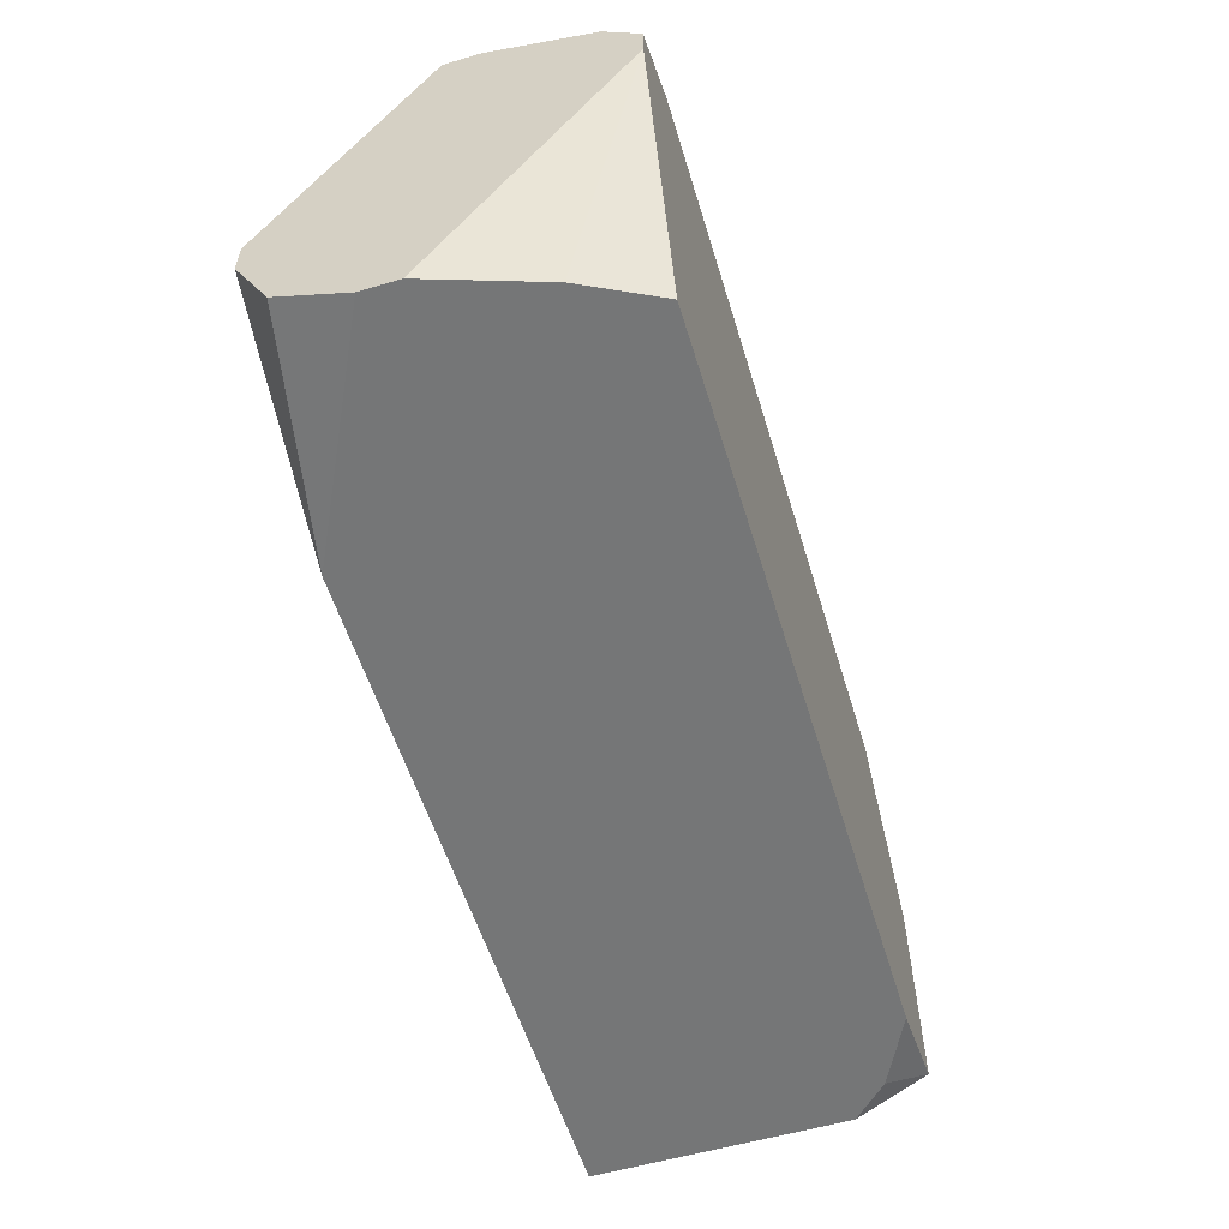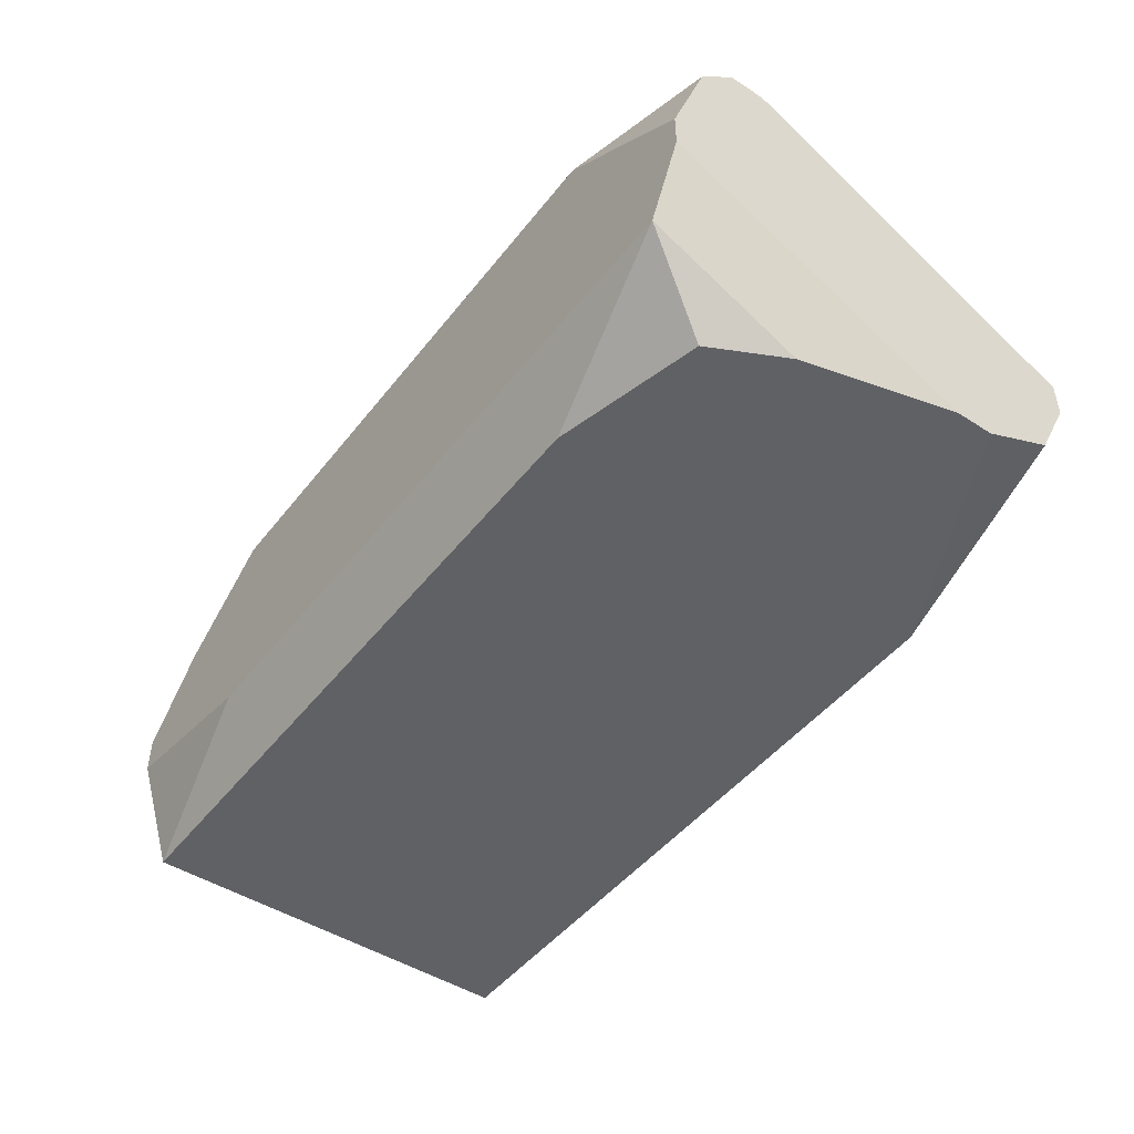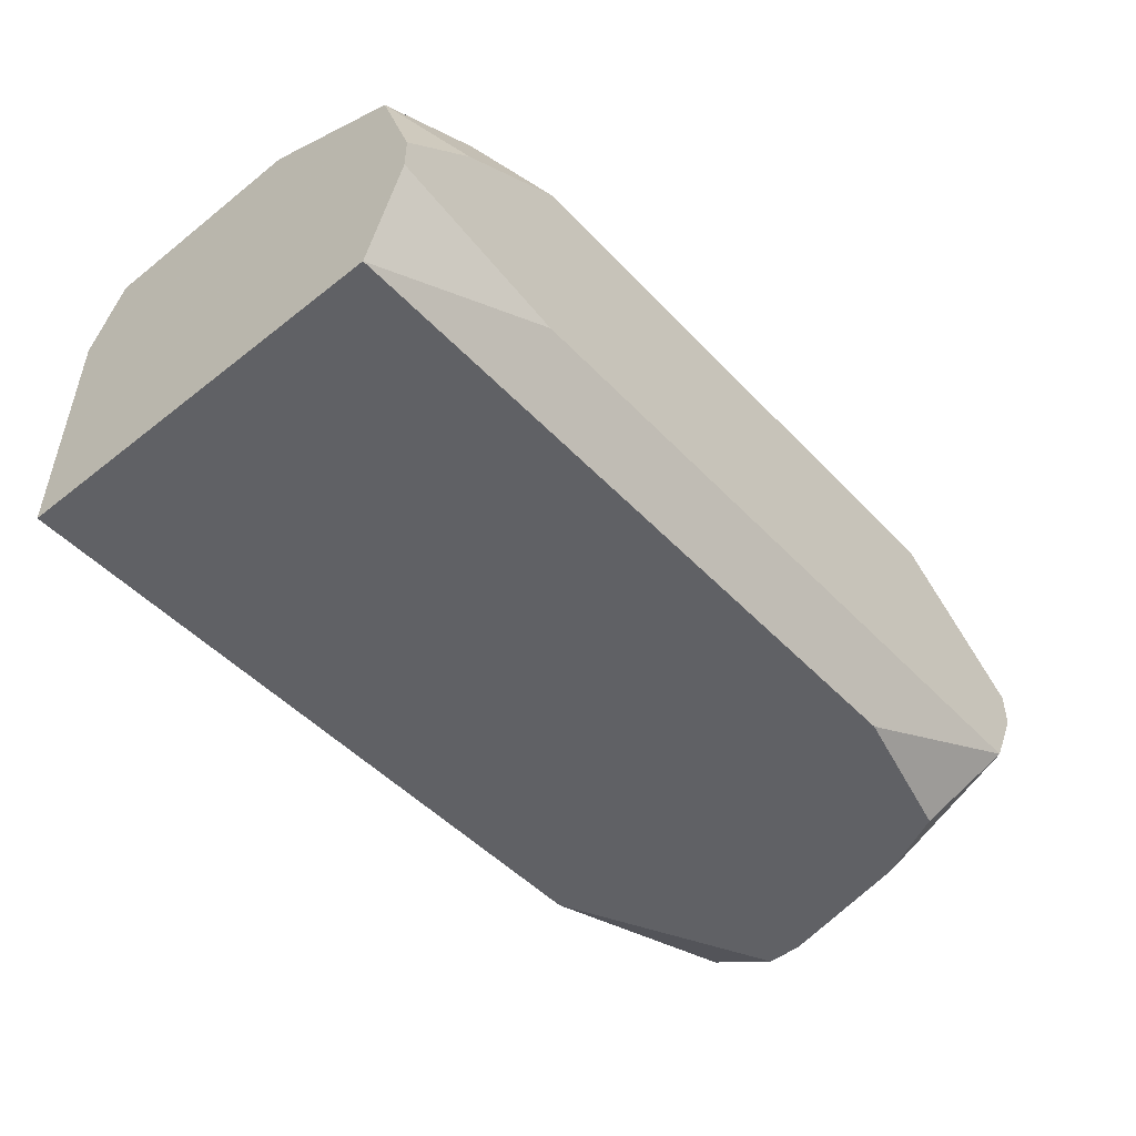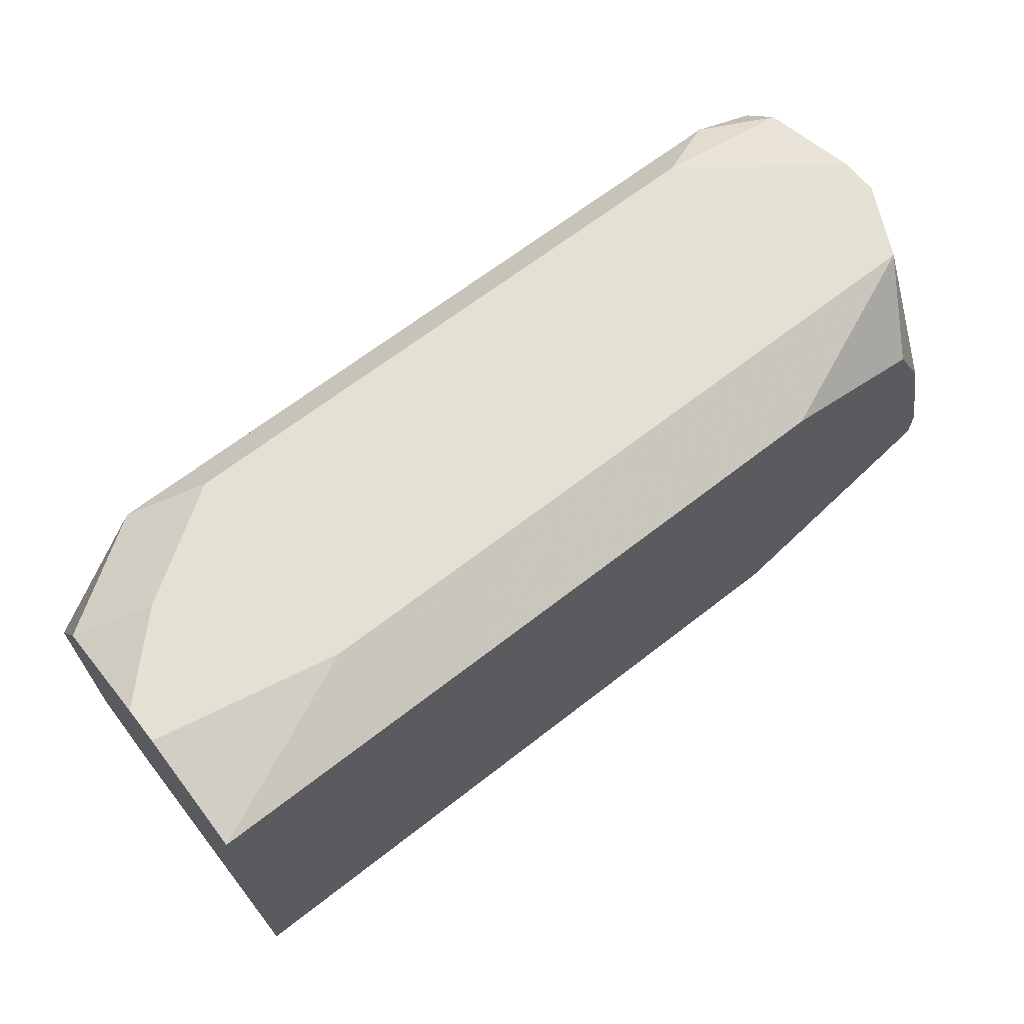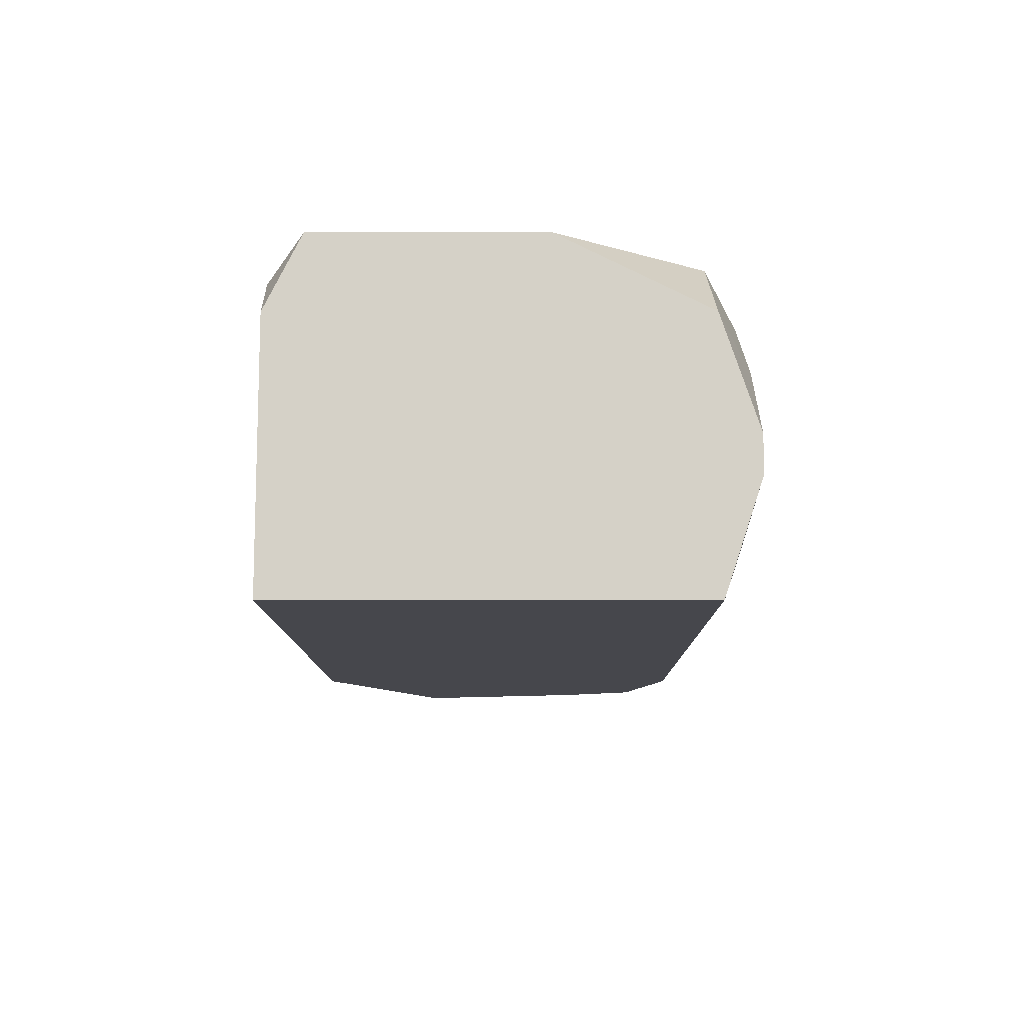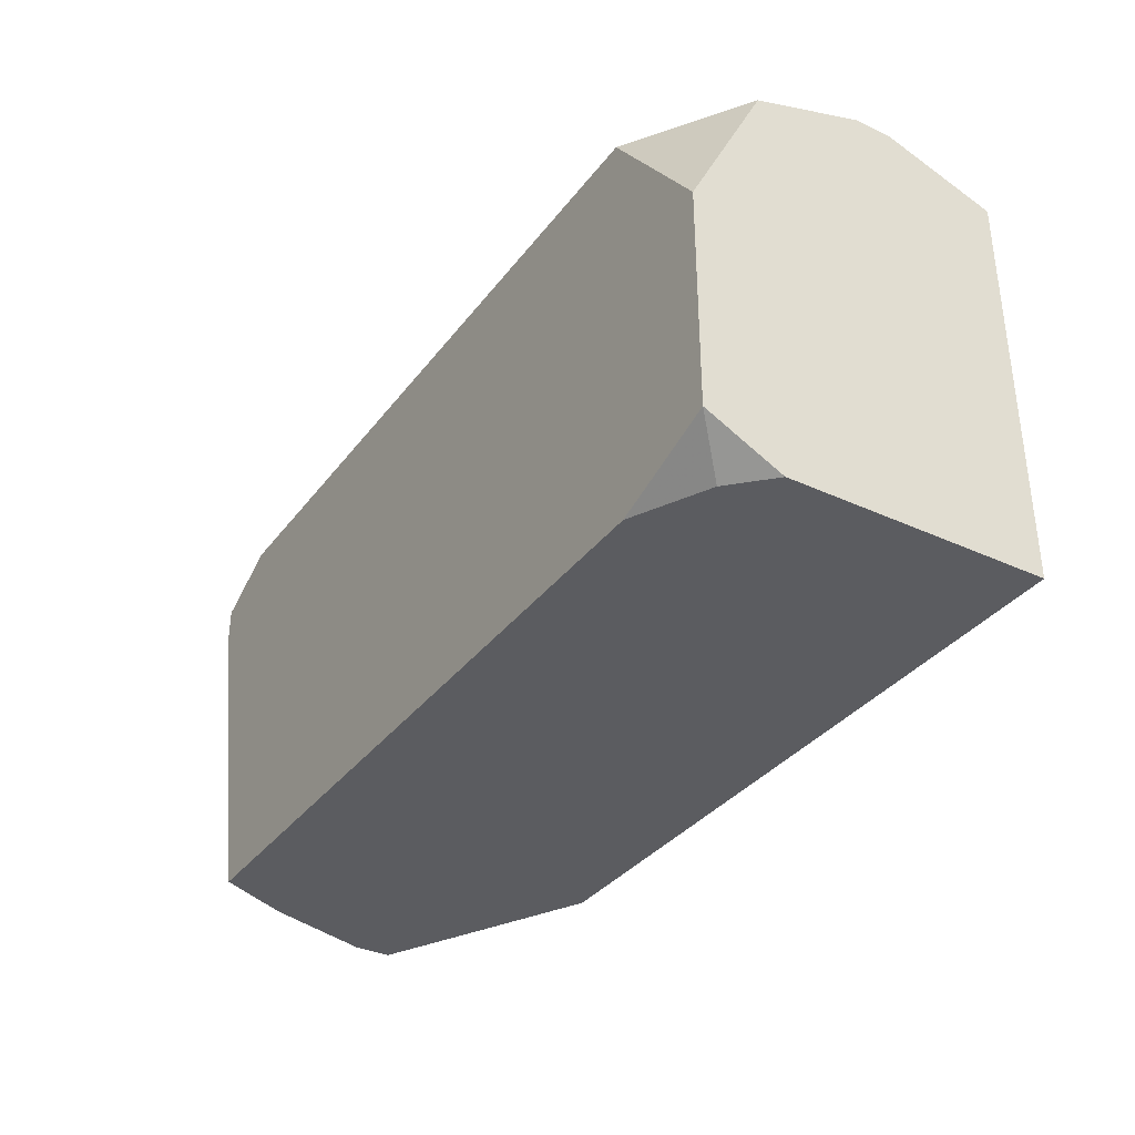
<metadata>
{"format":"obj","ext":"obj","renderer":"f3d","projection":"perspective","resolution":1024,"background":"white","views":[{"elev":-56.7,"azim":107.0,"up":"+Z"},{"elev":-47.3,"azim":54.0,"up":"+Y"},{"elev":-49.1,"azim":-48.9,"up":"+Y"},{"elev":65.9,"azim":-38.1,"up":"+Z"},{"elev":-10.9,"azim":-89.8,"up":"+Y"},{"elev":-34.6,"azim":-121.7,"up":"+Z"}]}
</metadata>
<code>
v 0.1472 -0.02348 -0.04593
v 0.2725 0.02163 0.004198
v 0.2725 0.02163 -0.0008148
v 0.2725 0.01662 0.00921
v 0.2725 0.001581 0.01422
v 0.2725 -0.003431 0.01422
v 0.2725 -0.003431 -0.04593
v 0.2725 -0.008444 -0.04593
v 0.2725 -0.01847 -0.04091
v 0.2725 -0.02348 -0.02588
v 0.2725 -0.02348 -0.03089
v 0.2675 0.01161 -0.04593
v 0.2675 -0.01346 0.01422
v 0.2675 -0.02348 -0.005827
v 0.2625 0.02163 0.00921
v 0.2625 0.02163 -0.04593
v 0.2625 -0.02348 0.004198
v 0.2525 0.01662 0.01422
v 0.2424 -0.02348 0.00921
v 0.2424 -0.02348 -0.04593
v 0.1472 -0.02348 0.00921
v 0.1723 0.01662 0.01422
v 0.1723 -0.01346 0.01422
v 0.1622 0.02163 0.00921
v 0.1622 0.02163 -0.04593
v 0.1572 0.006594 0.01422
v 0.1522 0.01662 -0.04593
v 0.1472 0.02163 -0.01084
v 0.1472 0.02163 -0.04091
v 0.1472 0.01161 0.00921
v 0.1472 0.01161 -0.04593
v 0.1472 -0.003431 0.01422
v 0.1472 -0.008444 0.01422
f 27 31 29
f 27 29 25
f 28 30 24
f 17 13 19
f 17 14 13
f 10 13 14
f 15 24 22
f 15 22 18
f 15 18 4
f 15 4 2
f 3 7 12
f 3 12 16
f 3 16 25
f 3 25 29
f 3 29 28
f 3 28 24
f 3 24 15
f 3 15 2
f 23 33 21
f 23 21 19
f 23 19 13
f 26 22 24
f 26 24 30
f 20 1 31
f 20 31 27
f 20 27 25
f 20 25 16
f 20 16 12
f 20 12 7
f 20 7 8
f 6 13 10
f 32 26 30
f 32 30 28
f 32 28 29
f 32 29 31
f 32 31 1
f 32 1 21
f 32 21 33
f 9 20 8
f 5 4 18
f 5 18 22
f 5 22 26
f 5 26 32
f 5 32 33
f 5 33 23
f 5 23 13
f 5 13 6
f 11 9 8
f 11 8 7
f 11 7 3
f 11 3 2
f 11 2 4
f 11 4 5
f 11 5 6
f 11 6 10
f 11 10 14
f 11 14 17
f 11 17 19
f 11 19 21
f 11 21 1
f 11 1 20
f 11 20 9

</code>
